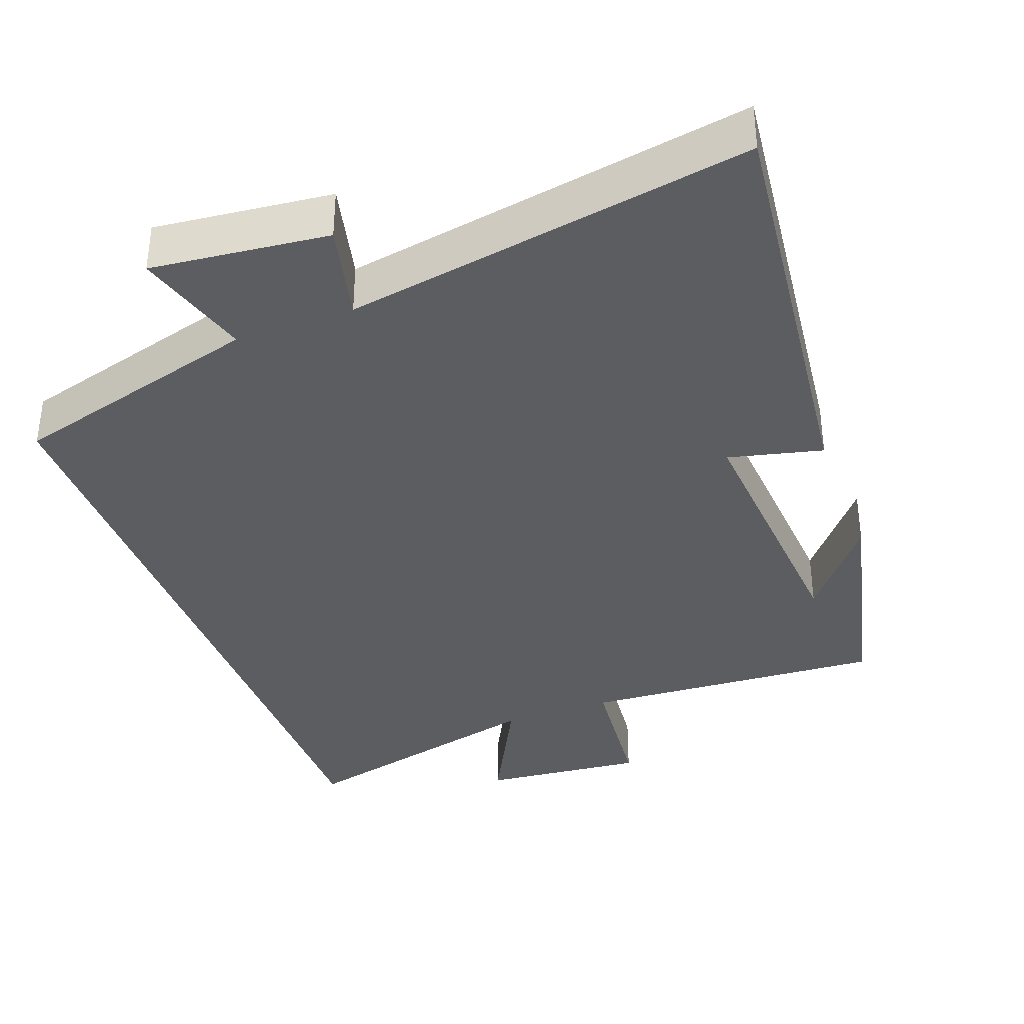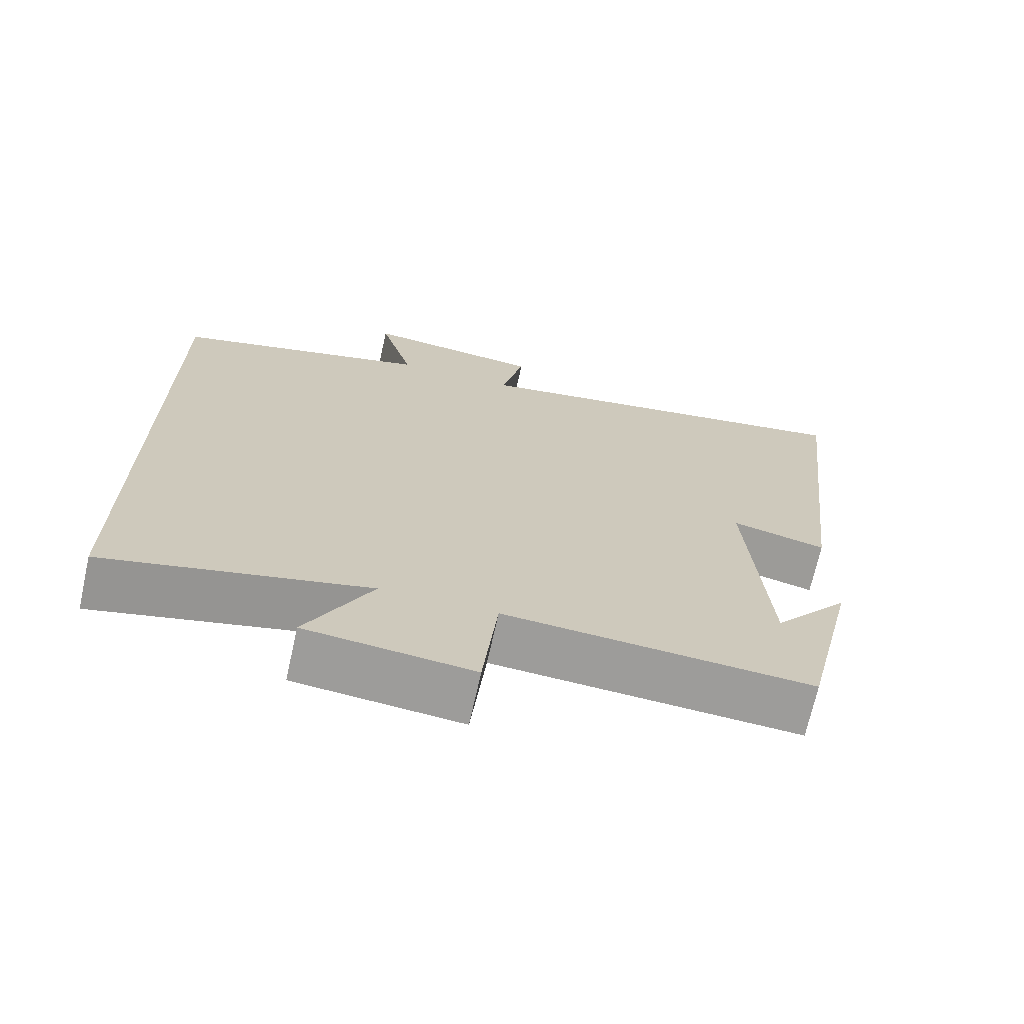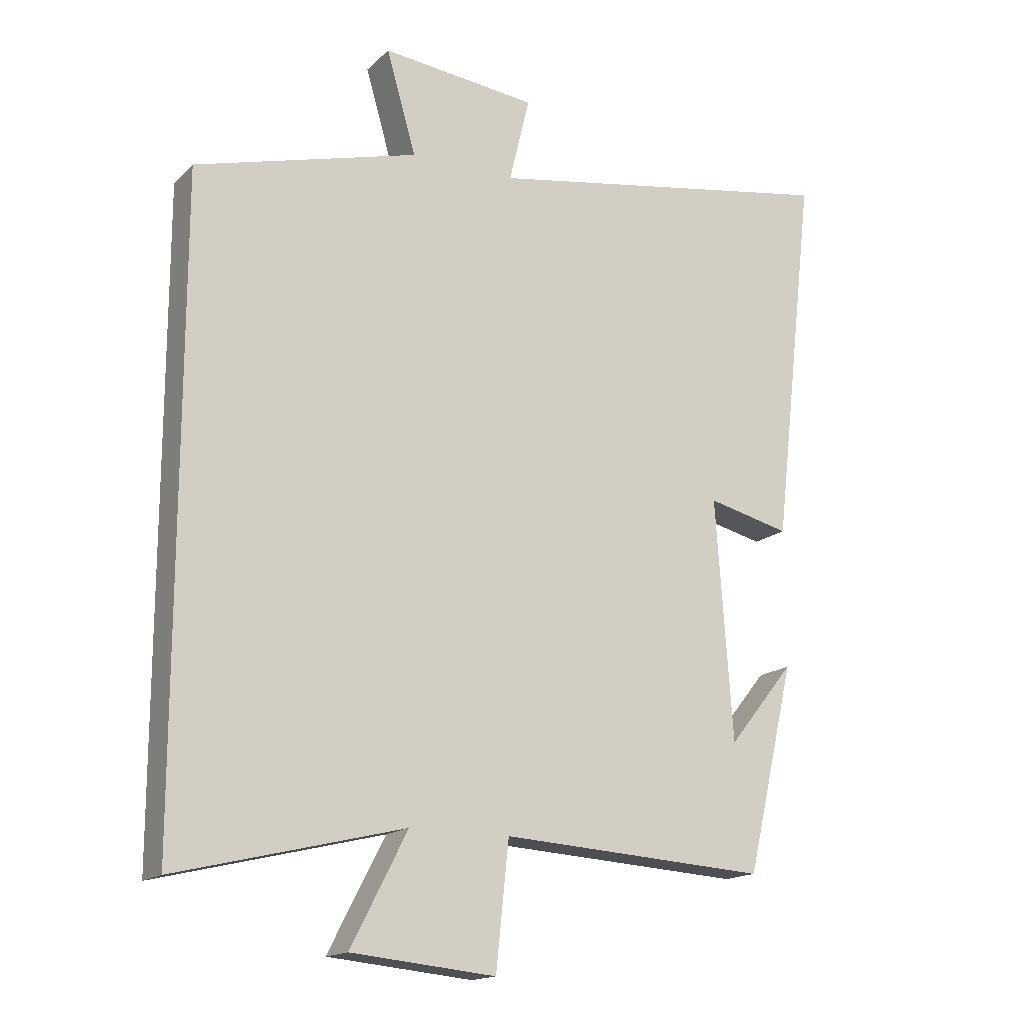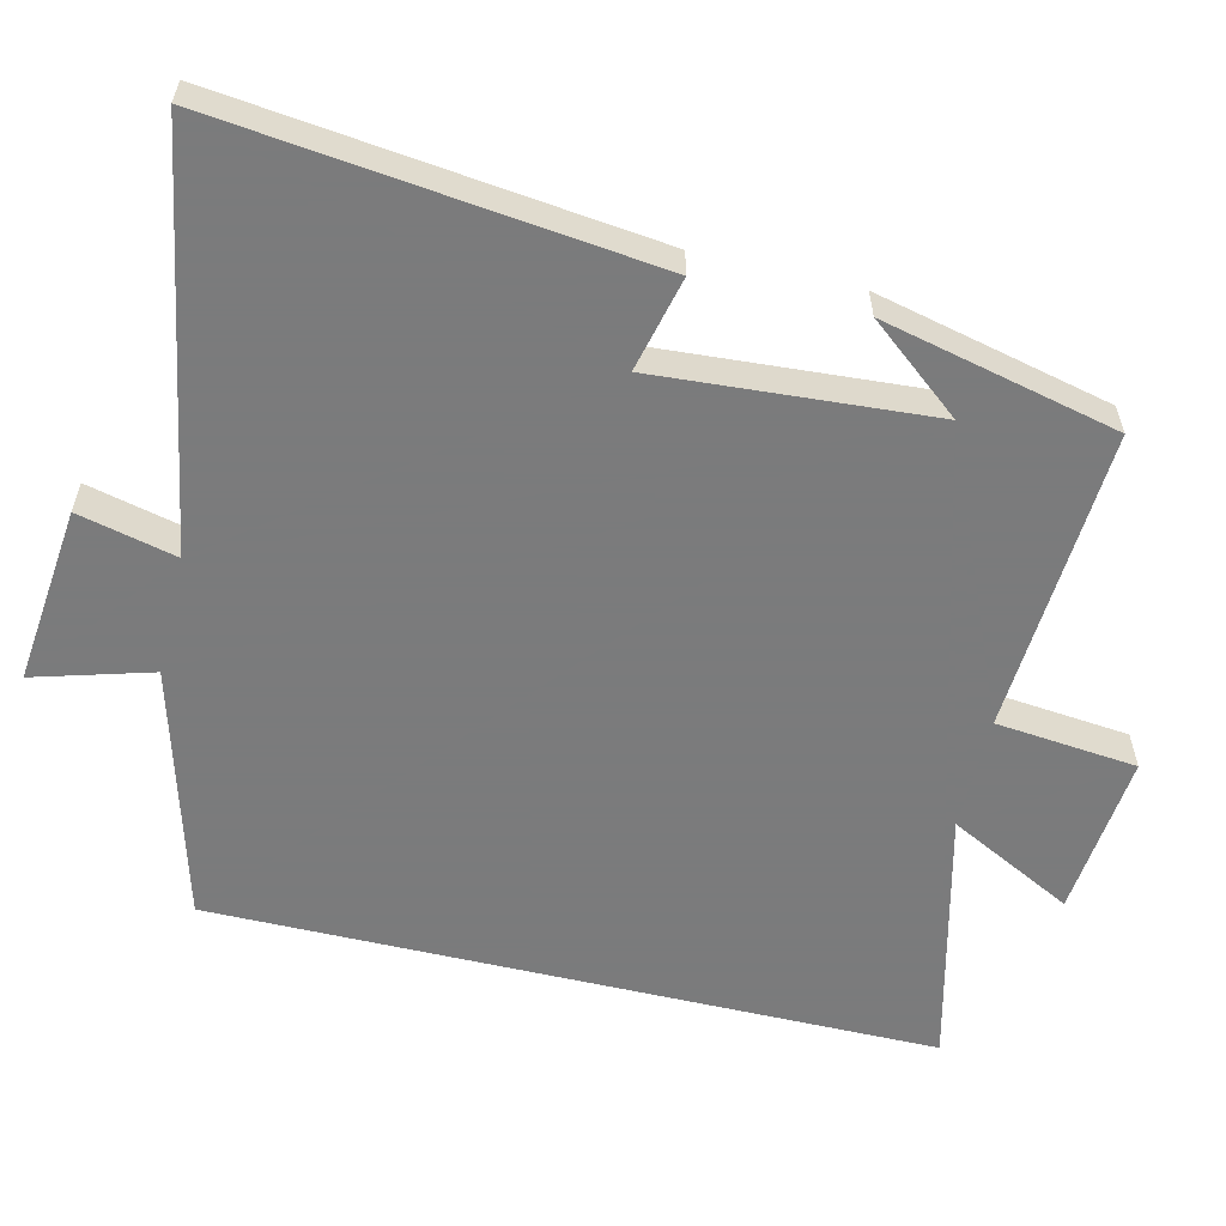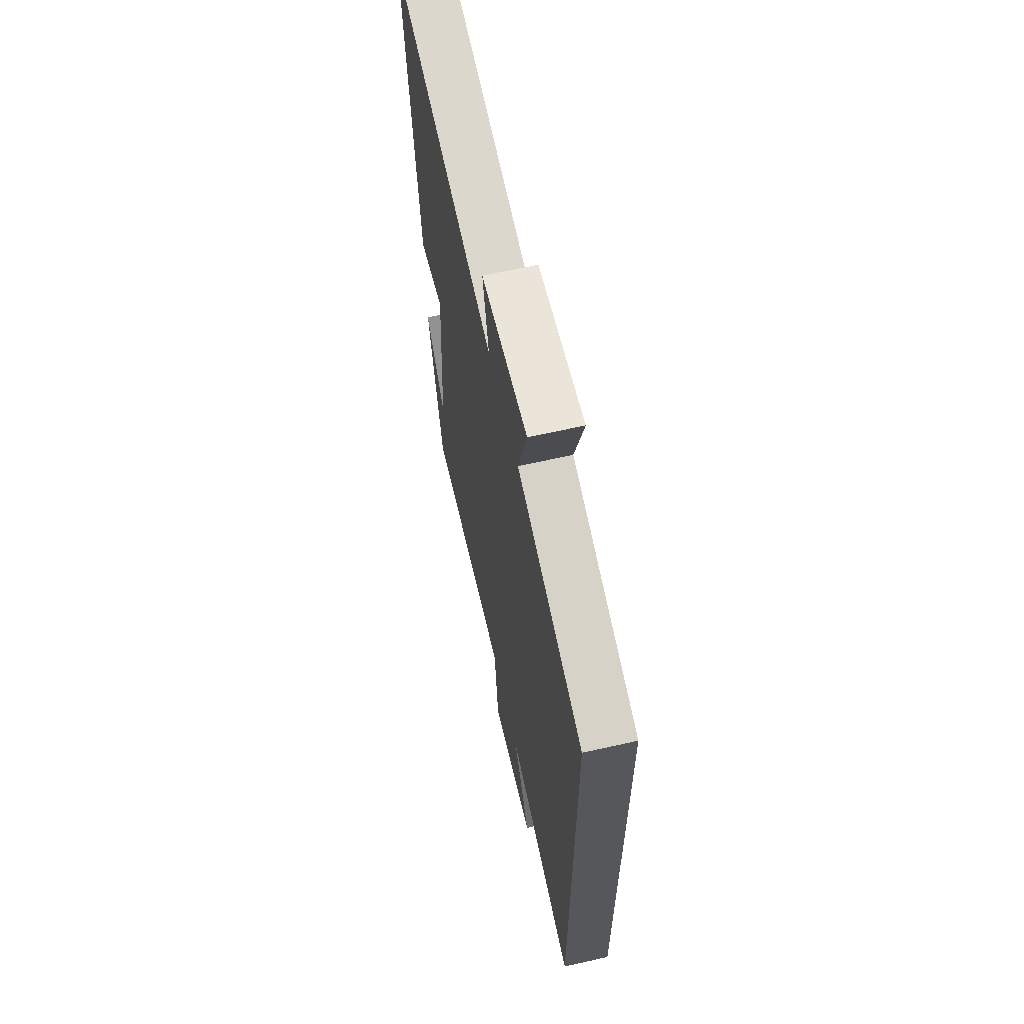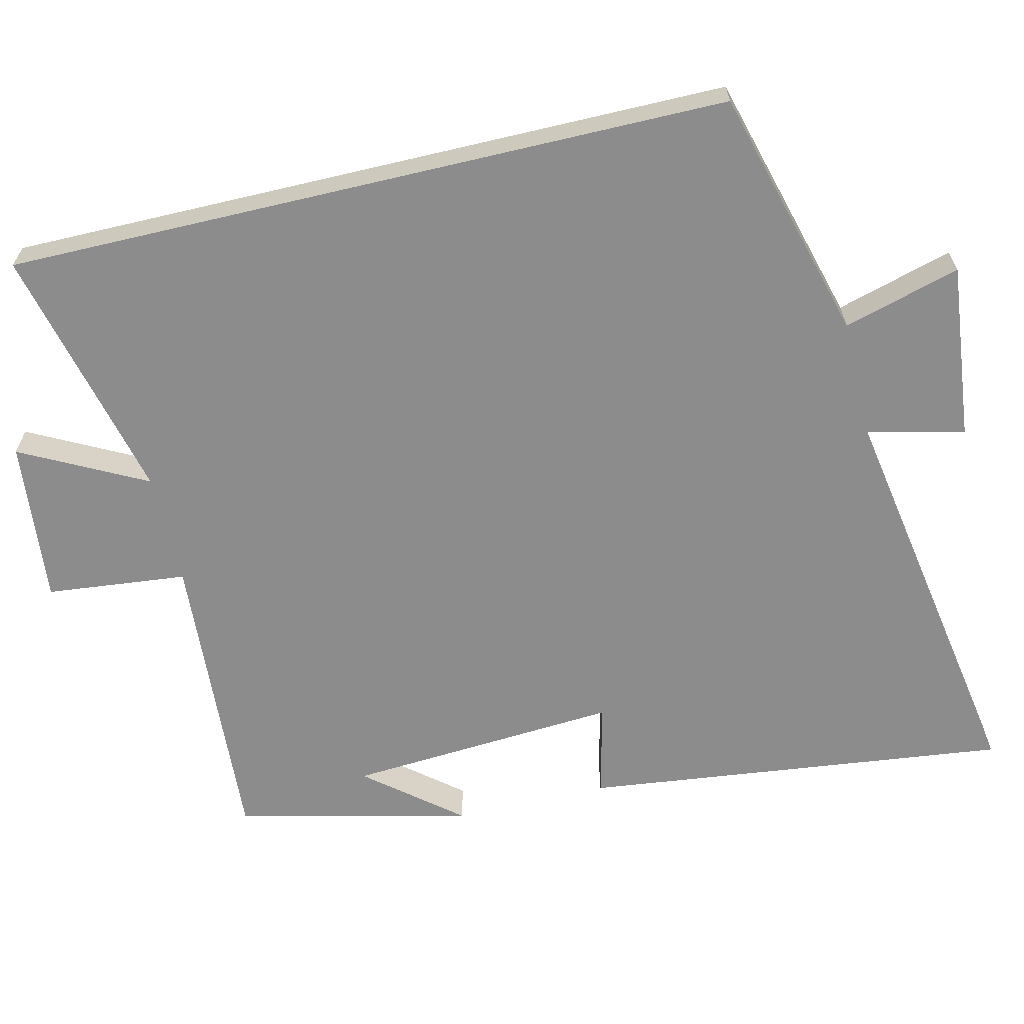
<metadata>
{"format":"obj","ext":"obj","renderer":"f3d","projection":"perspective","resolution":1024,"background":"white","views":[{"elev":-36.7,"azim":20.4,"up":"+Y"},{"elev":-70.0,"azim":-12.5,"up":"+Z"},{"elev":-16.4,"azim":-29.6,"up":"+Z"},{"elev":-58.4,"azim":76.6,"up":"+Y"},{"elev":63.9,"azim":-102.8,"up":"+Z"},{"elev":-64.2,"azim":-76.7,"up":"+Y"}]}
</metadata>
<code>
v 0.425 0.07 -0.526
v 0.009 0.07 -0.5
v -0.011 0.07 -0.693
v -0.235 0.07 -0.671
v -0.147 0.07 -0.5
v -0.5 0.07 -0.586
v -0.5 0.07 0.404
v -0.153 0.07 0.5
v -0.199 0.07 0.66
v 0.043 0.07 0.634
v 0.011 0.07 0.5
v 0.568 0.07 0.596
v 0.5 0.07 0.011
v 0.371 0.07 0.042
v 0.397 0.07 -0.332
v 0.5 0.07 -0.205
v 0.425 0 -0.526
v 0.009 0 -0.5
v -0.011 0 -0.693
v -0.235 0 -0.671
v -0.147 0 -0.5
v -0.5 0 -0.586
v -0.5 0 0.404
v -0.153 0 0.5
v -0.199 0 0.66
v 0.043 0 0.634
v 0.011 0 0.5
v 0.568 0 0.596
v 0.5 0 0.011
v 0.371 0 0.042
v 0.397 0 -0.332
v 0.5 0 -0.205
f 15 16 1
f 11 12 13 14
f 11 14 15
f 8 9 10 11
f 8 11 15
f 7 8 15
f 6 7 15
f 5 6 15
f 2 3 4 5
f 2 5 15
f 1 2 15
f 17 32 31
f 30 29 28 27
f 31 30 27
f 27 26 25 24
f 31 27 24
f 31 24 23
f 31 23 22
f 31 22 21
f 21 20 19 18
f 31 21 18
f 31 18 17
f 1 17 18 2
f 2 18 19 3
f 3 19 20 4
f 4 20 21 5
f 5 21 22 6
f 6 22 23 7
f 7 23 24 8
f 8 24 25 9
f 9 25 26 10
f 10 26 27 11
f 11 27 28 12
f 12 28 29 13
f 13 29 30 14
f 14 30 31 15
f 15 31 32 16
f 16 32 17 1

</code>
